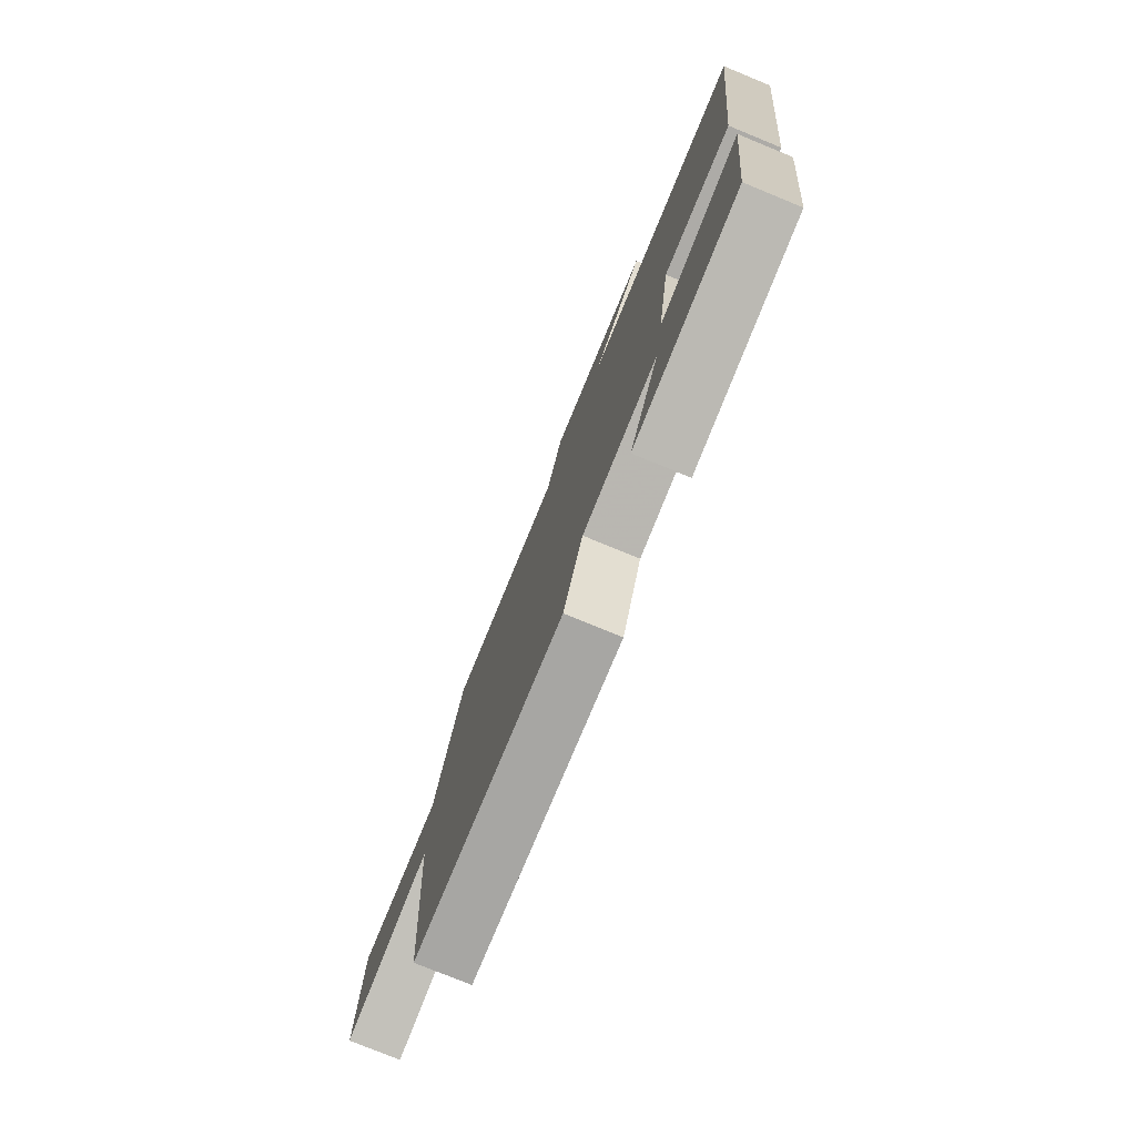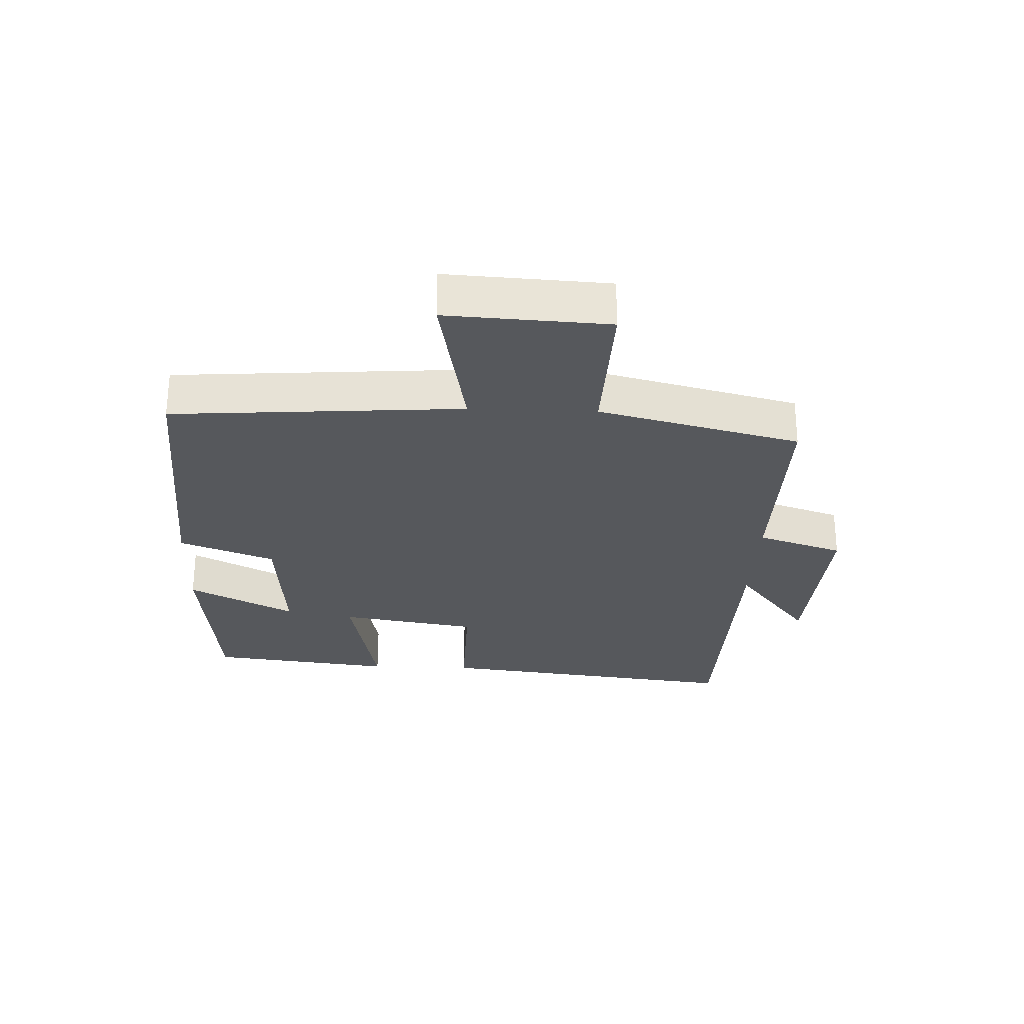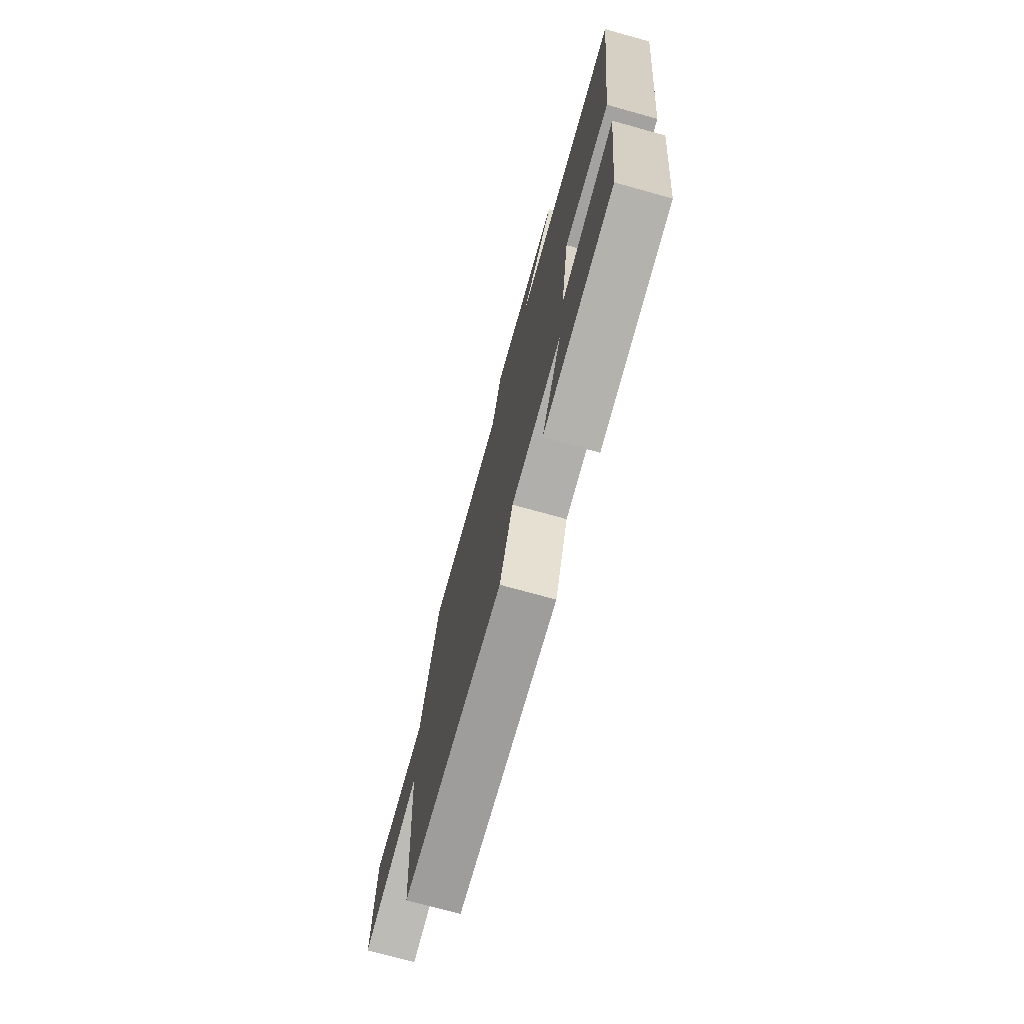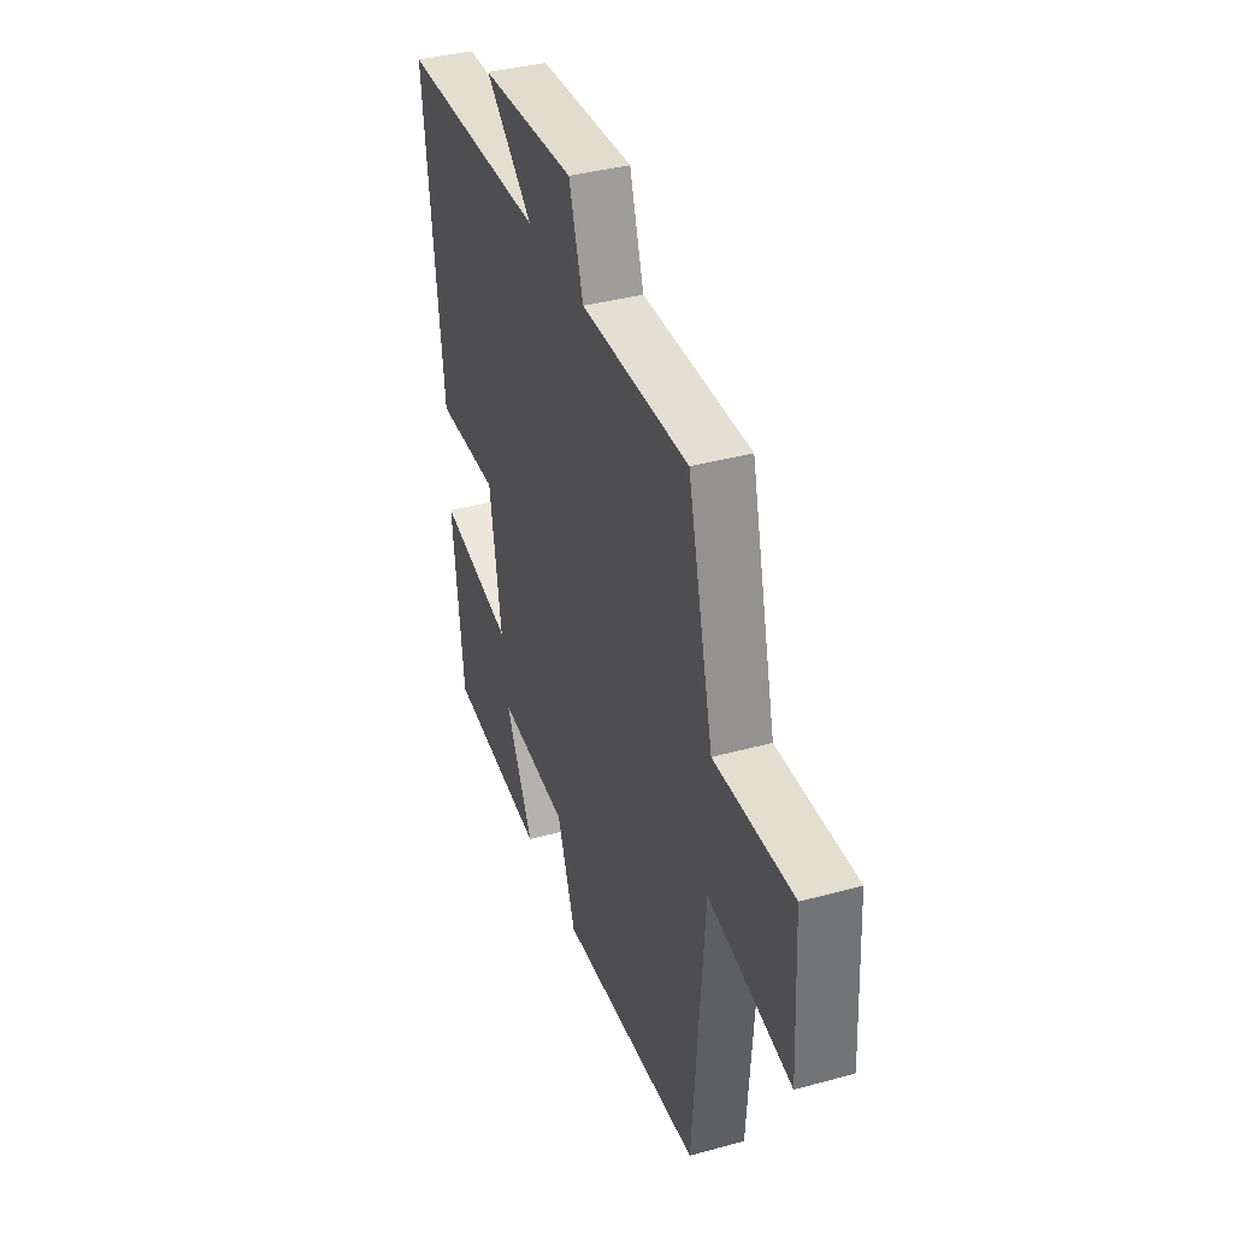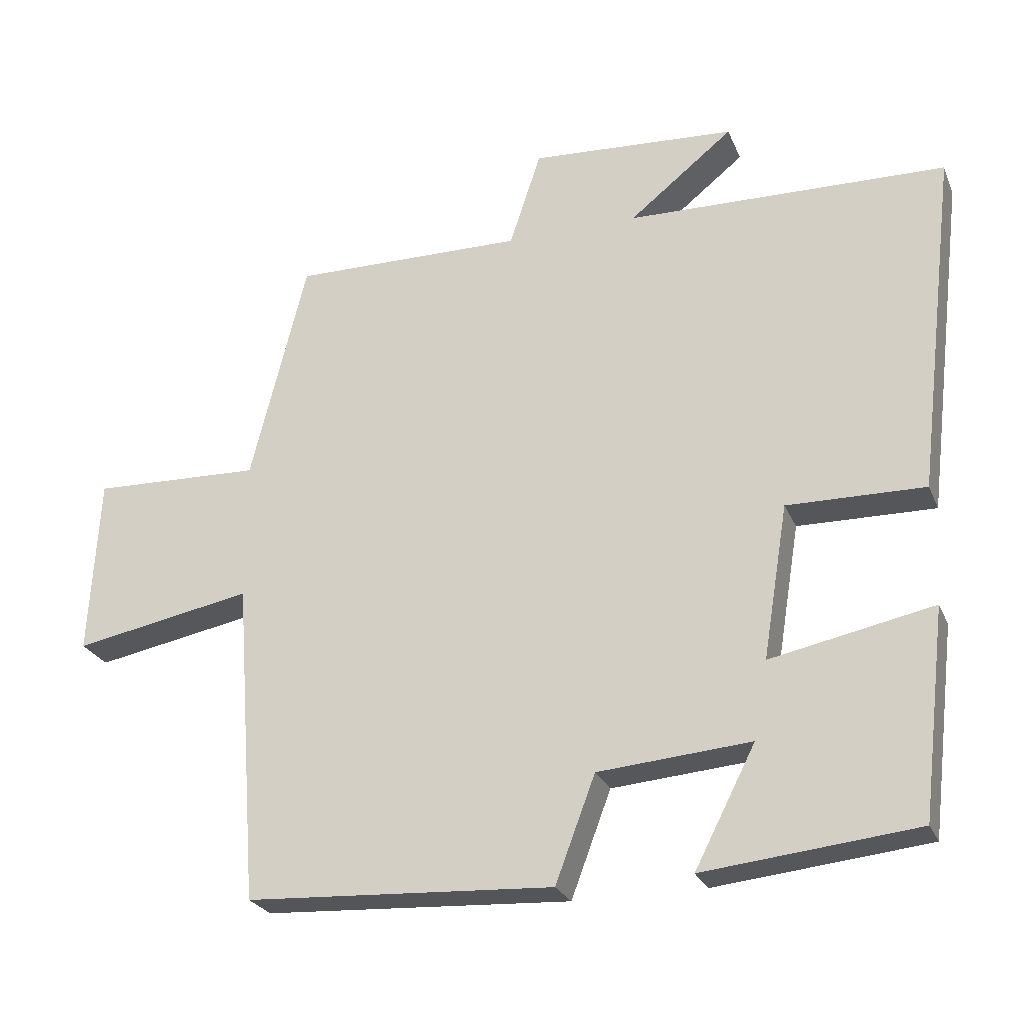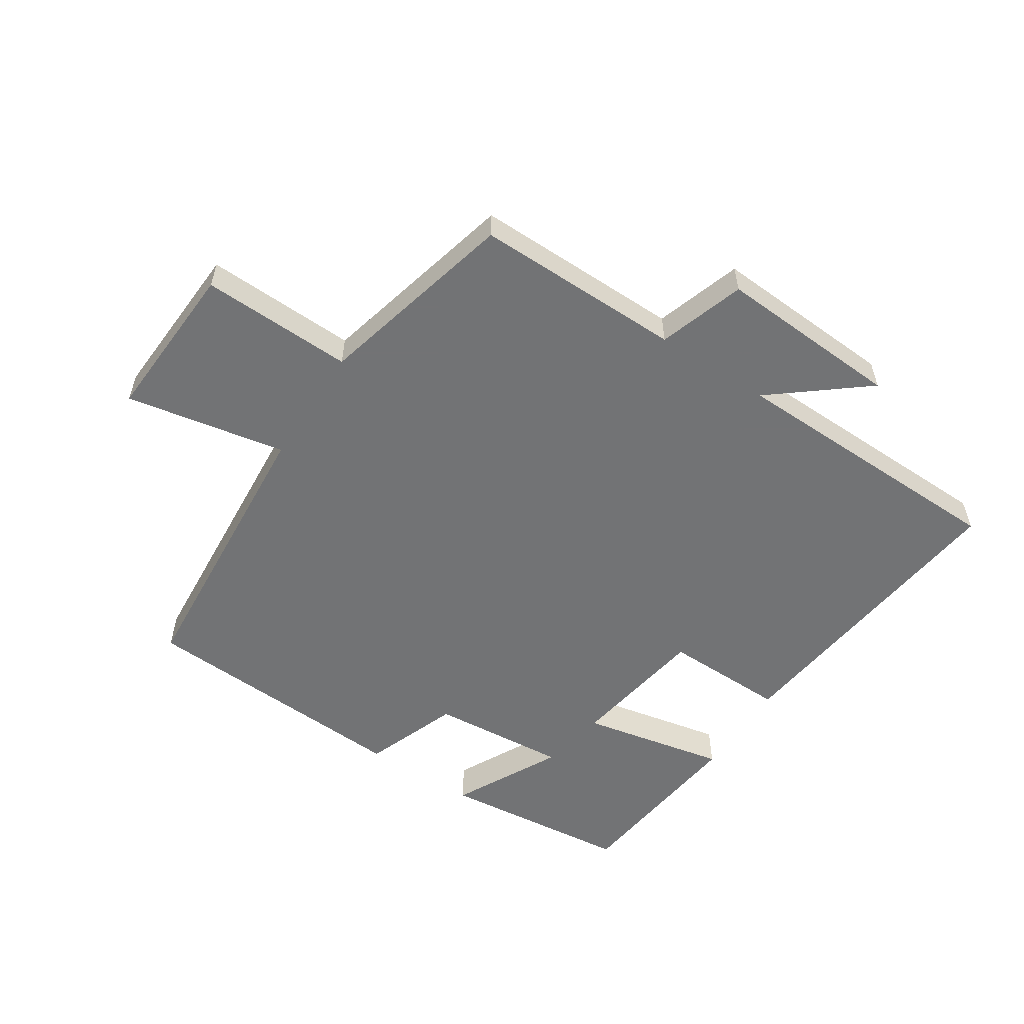
<metadata>
{"format":"obj","ext":"obj","renderer":"f3d","projection":"perspective","resolution":1024,"background":"white","views":[{"elev":-77.2,"azim":67.7,"up":"+Z"},{"elev":-27.7,"azim":-92.3,"up":"+Y"},{"elev":-73.5,"azim":74.5,"up":"+Z"},{"elev":37.8,"azim":-109.3,"up":"+Z"},{"elev":-25.4,"azim":19.1,"up":"+Z"},{"elev":-55.9,"azim":-33.0,"up":"+Y"}]}
</metadata>
<code>
v -0.42 0.07 0.504
v -0.088 0.07 0.5
v -0.043 0.07 0.637
v 0.251 0.07 0.619
v 0.102 0.07 0.5
v 0.559 0.07 0.489
v 0.5 0.07 -0.003
v 0.304 0.07 0
v 0.268 0.07 -0.22
v 0.5 0.07 -0.173
v 0.465 0.07 -0.468
v 0.161 0.07 -0.5
v 0.248 0.07 -0.331
v 0.03 0.07 -0.349
v -0.027 0.07 -0.5
v -0.466 0.07 -0.476
v -0.5 0.07 -0.016
v -0.756 0.07 -0.064
v -0.742 0.07 0.192
v -0.5 0.07 0.184
v -0.42 0 0.504
v -0.088 0 0.5
v -0.043 0 0.637
v 0.251 0 0.619
v 0.102 0 0.5
v 0.559 0 0.489
v 0.5 0 -0.003
v 0.304 0 0
v 0.268 0 -0.22
v 0.5 0 -0.173
v 0.465 0 -0.468
v 0.161 0 -0.5
v 0.248 0 -0.331
v 0.03 0 -0.349
v -0.027 0 -0.5
v -0.466 0 -0.476
v -0.5 0 -0.016
v -0.756 0 -0.064
v -0.742 0 0.192
v -0.5 0 0.184
f 17 18 19 20
f 17 20 1 2
f 14 15 16 17
f 13 14 17 2
f 10 11 12 13
f 9 10 13
f 8 9 13 2
f 5 6 7 8
f 5 8 2 3
f 3 4 5
f 40 39 38 37
f 22 21 40 37
f 37 36 35 34
f 22 37 34 33
f 33 32 31 30
f 33 30 29
f 22 33 29 28
f 28 27 26 25
f 23 22 28 25
f 25 24 23
f 1 21 22 2
f 2 22 23 3
f 3 23 24 4
f 4 24 25 5
f 5 25 26 6
f 6 26 27 7
f 7 27 28 8
f 8 28 29 9
f 9 29 30 10
f 10 30 31 11
f 11 31 32 12
f 12 32 33 13
f 13 33 34 14
f 14 34 35 15
f 15 35 36 16
f 16 36 37 17
f 17 37 38 18
f 18 38 39 19
f 19 39 40 20
f 20 40 21 1

</code>
